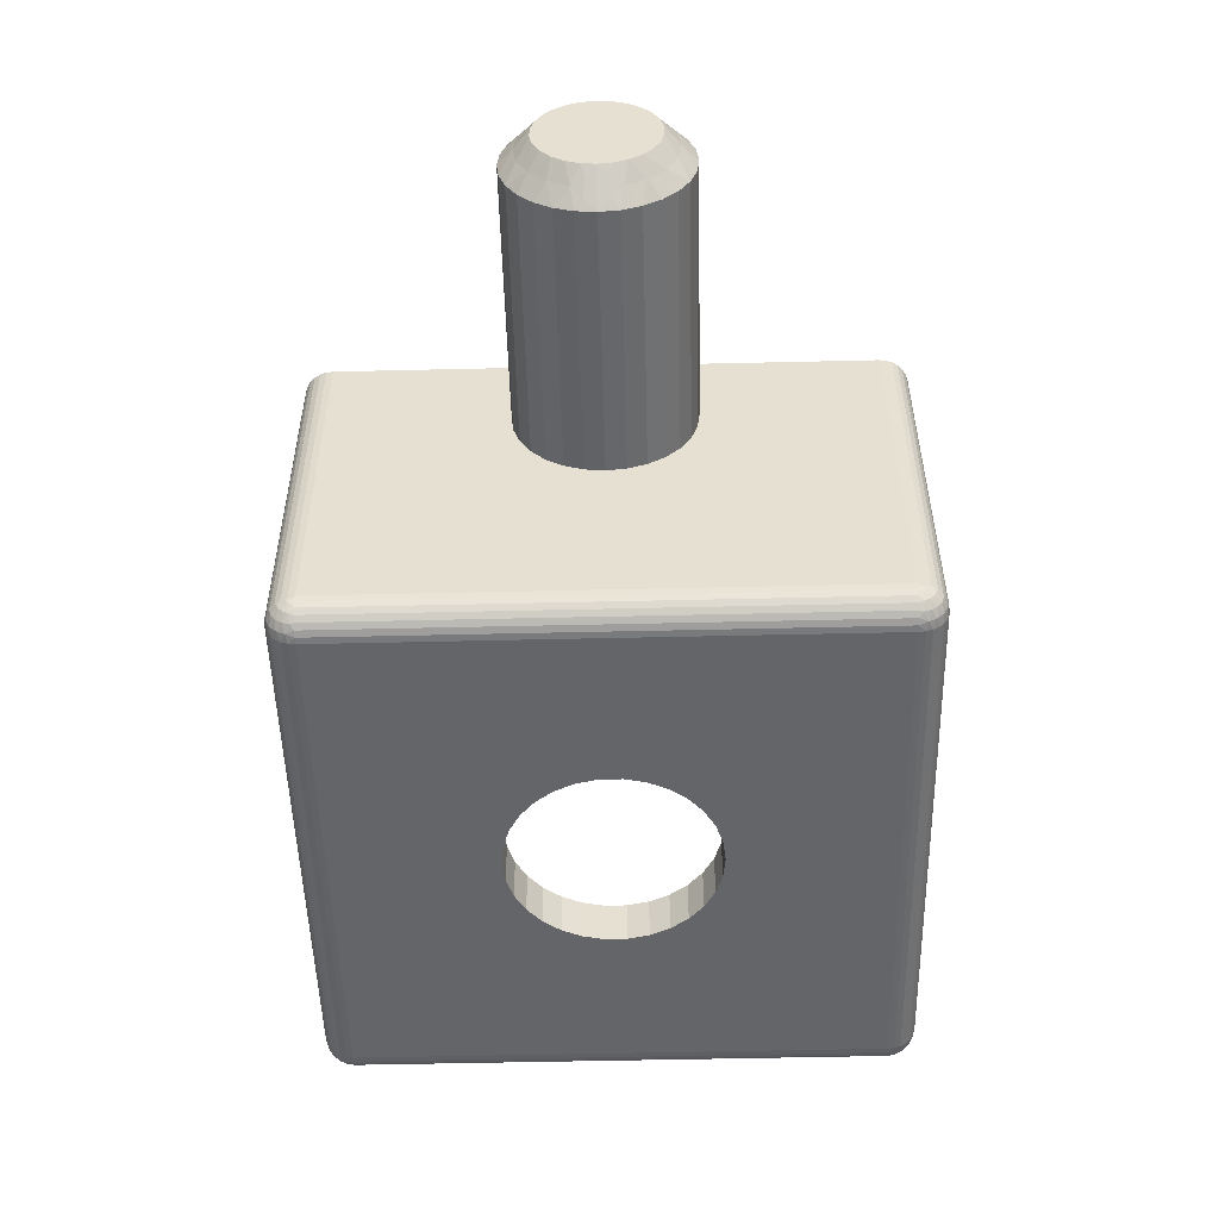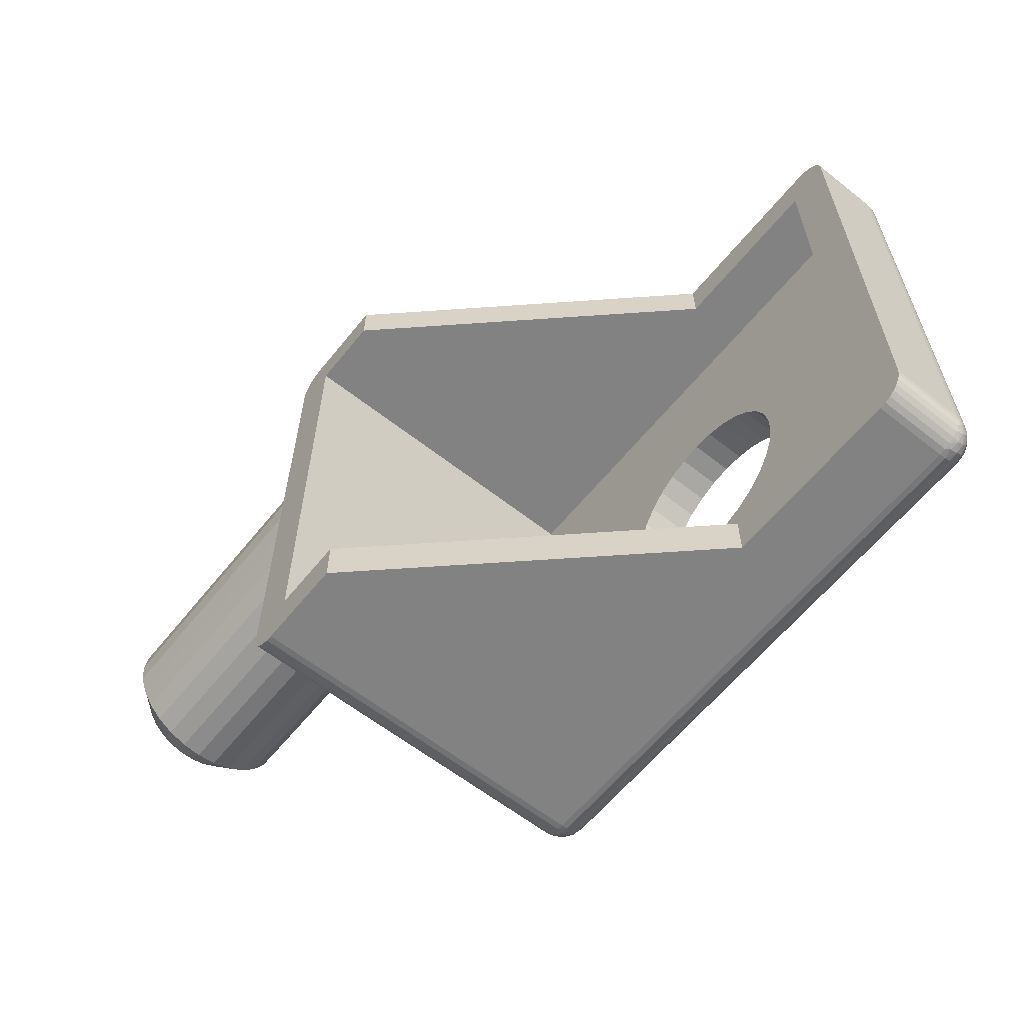
<metadata>
{"format":"obj","ext":"obj","renderer":"f3d","projection":"perspective","resolution":1024,"background":"white","views":[{"elev":-54.6,"azim":91.4,"up":"+Y"},{"elev":-60.9,"azim":-131.8,"up":"+Z"}]}
</metadata>
<code>
v -0.03508 394.2 -298.5
v -0.57 393.6 -298.3
v -0.5513 393.9 -298.9
v -0.5264 394.4 -299.3
v -0.006137 394.8 -299
v 0.4917 394.7 -298.3
v -0.05367 393.9 -297.8
v 0.4774 394.4 -297.9
v 0.4685 394.3 -297.5
v -0.5816 393.3 -297.7
v 0.4367 398.4 -297.4
v 0.6748 398.2 -297
v 0.6717 398.1 -297.5
v 0.1952 398.6 -297.8
v -0.03673 399 -297.4
v -0.2755 399.2 -297.7
v -0.2715 399.3 -297
v 0.2041 394 -297.4
v 0.4654 394.2 -297
v -0.321 393.5 -297.4
v -0.5856 393.3 -297
v 0.6628 398 -297.9
v -0.2871 399 -298.3
v 0.1766 398.2 -298.5
v 0.6484 397.7 -298.3
v -0.3058 398.6 -298.9
v 0.1477 397.7 -299
v 0.6295 397.3 -298.6
v 0.6072 396.9 -298.9
v -0.3307 398.1 -299.3
v -0.3604 397.6 -299.7
v 0.1112 397 -299.4
v 0.5827 396.4 -299
v -0.3936 396.9 -299.9
v 0.07077 396.2 -299.5
v 0.5575 396 -299
v -0.4285 396.3 -300
v -0.4635 395.6 -299.9
v 0.03034 395.5 -299.4
v 0.533 395.5 -298.9
v -0.4967 395 -299.7
v 0.5106 395.1 -298.6
v -19.85 388.8 -293.5
v -19.12 388.7 -293.6
v -19.93 387.3 -293.5
v -19.2 387.2 -293.6
v -18.43 388.7 -293.8
v -18.5 387.2 -293.8
v -17.79 388.7 -294.2
v -17.87 387.2 -294.2
v -17.25 388.6 -294.7
v -17.33 387.1 -294.7
v -16.82 388.6 -295.2
v -16.9 387.1 -295.2
v -16.52 388.6 -295.9
v -16.6 387.1 -295.9
v -16.37 388.6 -296.6
v -16.45 387.1 -296.6
v -16.37 388.6 -297.4
v -16.45 387.1 -297.4
v -16.52 388.6 -298.1
v -16.6 387.1 -298.1
v -16.82 388.6 -298.8
v -16.9 387.1 -298.8
v -17.25 388.6 -299.3
v -17.33 387.1 -299.3
v -17.79 388.7 -299.8
v -17.87 387.2 -299.8
v -18.43 388.7 -300.2
v -18.5 387.2 -300.2
v -19.12 388.7 -300.4
v -19.2 387.2 -300.4
v -19.85 388.8 -300.5
v -19.93 387.3 -300.5
v -9.263 399.6 -297.7
v -9.259 399.7 -297
v -9.275 399.4 -298.3
v -9.293 399.1 -298.9
v -9.318 398.6 -299.3
v -9.348 398 -299.7
v -9.381 397.4 -299.9
v -9.416 396.7 -300
v -9.451 396.1 -299.9
v -9.484 395.4 -299.7
v -9.514 394.9 -299.3
v -9.539 394.4 -298.9
v -9.558 394 -298.3
v -9.569 393.8 -297.7
v -9.573 393.7 -297
v -28.73 391.2 -307
v -22.56 390.9 -307
v -28.86 388.7 -307
v -10.89 387.8 -307
v -13.25 399.9 -307
v -10.26 399.8 -307
v -29.73 391.3 -288
v -29.73 391.3 -306
v -29.86 388.8 -288
v -29.86 388.8 -306
v -10.26 399.8 -287
v -13.25 399.9 -287
v -10.89 387.8 -287
v -22.56 390.9 -287
v -28.86 388.7 -287
v -28.73 391.2 -287
v -9.887 387.7 -306
v -9.259 399.7 -306
v -9.259 399.7 -288
v -9.263 399.6 -296.3
v -9.887 387.7 -288
v -9.539 394.4 -295.1
v -9.514 394.9 -294.7
v -9.484 395.4 -294.3
v -9.558 394 -295.7
v -9.569 393.8 -296.3
v -9.451 396.1 -294.1
v -9.416 396.7 -294
v -9.381 397.4 -294.1
v -9.348 398 -294.3
v -9.318 398.6 -294.7
v -9.293 399.1 -295.1
v -9.275 399.4 -295.7
v -10.94 386.8 -288
v -20.65 387.3 -300.4
v -28.91 387.7 -306
v -21.35 387.3 -300.2
v -21.98 387.4 -299.8
v -22.52 387.4 -299.3
v -22.95 387.4 -298.8
v -23.25 387.4 -298.1
v -23.4 387.4 -297.4
v -23.4 387.4 -296.6
v -28.91 387.7 -288
v -10.94 386.8 -306
v -21.35 387.3 -293.8
v -21.98 387.4 -294.2
v -20.65 387.3 -293.6
v -22.52 387.4 -294.7
v -22.95 387.4 -295.2
v -23.25 387.4 -295.9
v -10.76 399.8 -288.5
v -10.04 399.8 -287
v -9.825 399.8 -287.1
v -9.635 399.7 -287.2
v -9.477 399.7 -287.4
v -9.358 399.7 -287.6
v -9.284 399.7 -287.8
v -13.25 399.9 -288.5
v -10.76 399.8 -305.5
v -9.284 399.7 -306.2
v -9.358 399.7 -306.4
v -9.477 399.7 -306.6
v -9.635 399.7 -306.8
v -9.825 399.8 -306.9
v -10.04 399.8 -307
v -13.25 399.9 -305.5
v -11.36 388.3 -288.5
v -22.56 390.9 -288.5
v -28.34 389.2 -288.5
v -28.23 391.2 -288.5
v -11.36 388.3 -305.5
v -22.56 390.9 -305.5
v -28.34 389.2 -305.5
v -28.23 391.2 -305.5
v -20.57 388.8 -300.4
v -21.27 388.8 -300.2
v -21.9 388.9 -299.8
v -22.44 388.9 -299.3
v -22.87 388.9 -298.8
v -23.17 388.9 -298.1
v -23.32 388.9 -297.4
v -23.32 388.9 -296.6
v -21.27 388.8 -293.8
v -21.9 388.9 -294.2
v -20.57 388.8 -293.6
v -22.44 388.9 -294.7
v -22.87 388.9 -295.2
v -23.17 388.9 -295.9
v -29.16 391.3 -287.1
v -29.35 391.3 -287.2
v -28.95 391.2 -287
v -29.51 391.3 -287.4
v -29.63 391.3 -287.6
v -29.7 391.3 -287.8
v -28.95 391.2 -307
v -29.7 391.3 -306.2
v -29.16 391.3 -306.9
v -29.63 391.3 -306.4
v -29.35 391.3 -306.8
v -29.51 391.3 -306.6
v -0.5816 393.3 -296.3
v -0.57 393.6 -295.7
v -0.5513 393.9 -295.1
v -0.5264 394.4 -294.7
v -0.4967 395 -294.3
v -0.4635 395.6 -294.1
v -0.4285 396.3 -294
v -0.3936 396.9 -294.1
v -0.3604 397.6 -294.3
v -0.3307 398.1 -294.7
v -0.3058 398.6 -295.1
v -0.2871 399 -295.7
v -0.2755 399.2 -296.3
v 0.6072 396.9 -295.1
v 0.6484 397.7 -295.7
v 0.6295 397.3 -295.4
v 0.6717 398.1 -296.5
v 0.533 395.5 -295.1
v 0.5827 396.4 -295
v 0.5575 396 -295
v 0.4917 394.7 -295.7
v 0.6628 398 -296.1
v 0.5106 395.1 -295.4
v 0.4685 394.3 -296.5
v 0.4774 394.4 -296.1
v 0.1766 398.2 -295.5
v 0.1477 397.7 -295
v 0.1952 398.6 -296.2
v 0.2041 394 -296.6
v -0.05367 393.9 -296.2
v -0.321 393.5 -296.6
v 0.4367 398.4 -296.6
v -0.03673 399 -296.6
v -0.03508 394.2 -295.5
v -0.006137 394.8 -295
v 0.03034 395.5 -294.6
v 0.07077 396.2 -294.5
v 0.1112 397 -294.6
v -29.08 388.7 -287
v -29.29 388.8 -287.1
v -29.48 388.8 -287.2
v -29.64 388.8 -287.4
v -29.76 388.8 -287.6
v -29.83 388.8 -287.8
v -29.46 388.5 -287.2
v -29.18 388.6 -287.1
v -29.47 388.3 -287.3
v -29.19 388.3 -287.2
v -29.69 388.4 -287.6
v -29.48 388.1 -287.5
v -29.7 388.3 -287.7
v -29.13 387.8 -288
v -28.91 387.8 -287.8
v -29.83 388.5 -287.9
v -29.85 388.6 -288
v -29.78 388.3 -288
v -29.7 388.2 -287.9
v -29.68 388.5 -287.5
v -29.82 388.5 -287.8
v -29.67 388.7 -287.4
v -29.82 388.6 -287.8
v -29.82 388.7 -287.7
v -29.86 388.6 -288
v -28.87 388.5 -287
v -29.85 388.6 -287.9
v -29.85 388.7 -287.9
v -29.22 387.8 -287.9
v -29.34 387.9 -288
v -29.21 387.9 -287.6
v -28.91 387.8 -287.6
v -28.9 388 -287.4
v -29.2 388.1 -287.3
v -28.89 388.1 -287.2
v -29.49 388 -287.8
v -29.52 388 -288
v -28.88 388.3 -287.1
v -29.67 388.2 -288
v -29.83 388.8 -306.2
v -29.76 388.8 -306.4
v -29.64 388.8 -306.6
v -29.48 388.8 -306.8
v -29.29 388.8 -306.9
v -29.08 388.7 -307
v -29.85 388.6 -306
v -29.78 388.3 -306
v -29.67 388.2 -306
v -29.52 388 -306
v -29.34 387.9 -306
v -29.13 387.8 -306
v -10.9 387.6 -287
v -10.91 387.4 -287.1
v -10.92 387.2 -287.2
v -10.93 387 -287.4
v -10.93 386.9 -287.6
v -10.94 386.8 -287.8
v -9.912 387.7 -287.8
v -9.986 387.7 -287.6
v -10.11 387.7 -287.4
v -10.26 387.8 -287.2
v -10.45 387.8 -287.1
v -10.66 387.8 -287
v -29.49 388 -306.2
v -29.48 388.1 -306.5
v -29.21 387.9 -306.4
v -29.22 387.8 -306.1
v -29.69 388.4 -306.4
v -29.47 388.3 -306.7
v -29.68 388.5 -306.5
v -28.87 388.5 -307
v -29.82 388.7 -306.3
v -29.67 388.7 -306.6
v -29.7 388.3 -306.3
v -29.82 388.6 -306.2
v -29.7 388.2 -306.1
v -29.82 388.5 -306.2
v -29.83 388.5 -306.1
v -29.85 388.7 -306.1
v -28.91 387.8 -306.2
v -29.85 388.7 -306.1
v -29.86 388.6 -306
v -29.18 388.6 -306.9
v -29.19 388.3 -306.8
v -28.88 388.3 -306.9
v -28.89 388.1 -306.8
v -29.2 388.1 -306.7
v -28.9 388 -306.6
v -29.46 388.5 -306.8
v -28.91 387.8 -306.4
v -10.33 387.2 -287.4
v -10.34 387 -287.6
v -10.1 387.3 -287.7
v -10.62 386.9 -287.7
v -10.71 386.8 -288
v -10.5 386.9 -288
v -10.34 387 -287.9
v -10.32 387.4 -287.3
v -10.1 387.4 -287.5
v -10.09 387.6 -287.4
v -10.62 387 -287.4
v -10.31 387.6 -287.2
v -10.61 387.2 -287.2
v -10.59 387.5 -287.1
v -9.907 387.6 -287.9
v -9.924 387.5 -288
v -9.951 387.5 -287.9
v -9.952 387.4 -288
v -9.903 387.7 -287.9
v -9.939 387.7 -287.7
v -9.943 387.6 -287.7
v -9.948 387.5 -287.8
v -9.894 387.7 -288
v -10.01 387.3 -288
v -10.11 387.2 -287.8
v -10.14 387.1 -288
v -10.3 387 -288
v -10.9 387.6 -307
v -10.91 387.4 -306.9
v -10.92 387.2 -306.8
v -10.93 387 -306.6
v -10.93 386.9 -306.4
v -10.94 386.8 -306.2
v -9.924 387.5 -306
v -10.01 387.3 -306
v -10.14 387.1 -306
v -10.3 387 -306
v -10.5 386.9 -306
v -10.71 386.8 -306
v -10.33 387.2 -306.6
v -10.32 387.4 -306.7
v -10.1 387.4 -306.5
v -10.59 387.5 -306.9
v -10.66 387.8 -307
v -10.45 387.8 -306.9
v -10.31 387.6 -306.8
v -10.34 387 -306.4
v -10.1 387.3 -306.3
v -10.11 387.2 -306.2
v -10.61 387.2 -306.8
v -10.34 387 -306.1
v -10.62 387 -306.6
v -10.62 386.9 -306.3
v -9.903 387.7 -306.1
v -9.912 387.7 -306.2
v -9.943 387.6 -306.3
v -9.939 387.7 -306.3
v -9.907 387.6 -306.1
v -9.952 387.4 -306
v -9.951 387.5 -306.1
v -9.948 387.5 -306.2
v -9.893 387.7 -306.1
v -9.986 387.7 -306.4
v -10.09 387.6 -306.6
v -10.11 387.7 -306.6
v -10.26 387.8 -306.8
f 1 2 3
f 1 4 5
f 1 5 6
f 7 8 9
f 7 10 2
f 7 2 1
f 7 1 8
f 11 12 13
f 11 13 14
f 15 16 17
f 15 17 12
f 15 12 11
f 15 14 16
f 15 11 14
f 18 9 19
f 18 7 9
f 20 19 21
f 20 21 10
f 20 10 7
f 20 18 19
f 20 7 18
f 14 13 22
f 14 23 16
f 24 22 25
f 24 26 23
f 24 23 14
f 24 14 22
f 27 28 29
f 27 25 28
f 27 30 26
f 27 31 30
f 27 24 25
f 27 26 24
f 32 29 33
f 32 34 31
f 32 27 29
f 32 31 27
f 35 33 36
f 35 37 34
f 35 38 37
f 35 34 32
f 35 32 33
f 39 36 40
f 39 41 38
f 39 35 36
f 39 38 35
f 5 42 6
f 5 40 42
f 5 4 41
f 5 39 40
f 5 41 39
f 1 6 8
f 1 3 4
f 43 44 45
f 45 44 46
f 46 47 48
f 44 47 46
f 48 49 50
f 47 49 48
f 50 51 52
f 49 51 50
f 52 53 54
f 51 53 52
f 54 55 56
f 53 55 54
f 56 57 58
f 55 57 56
f 58 59 60
f 57 59 58
f 60 61 62
f 59 61 60
f 62 63 64
f 61 63 62
f 64 65 66
f 63 65 64
f 66 67 68
f 65 67 66
f 68 69 70
f 67 69 68
f 70 71 72
f 69 71 70
f 72 73 74
f 71 73 72
f 75 17 16
f 75 76 17
f 77 16 23
f 77 75 16
f 78 23 26
f 78 77 23
f 79 26 30
f 79 78 26
f 80 30 31
f 80 79 30
f 81 31 34
f 81 80 31
f 82 34 37
f 82 81 34
f 83 37 38
f 83 82 37
f 84 38 41
f 84 83 38
f 85 41 4
f 85 84 41
f 86 4 3
f 86 85 4
f 87 3 2
f 87 86 3
f 88 2 10
f 88 87 2
f 89 10 21
f 89 88 10
f 90 91 92
f 91 93 92
f 91 94 93
f 94 95 93
f 96 97 98
f 97 99 98
f 100 101 102
f 102 101 103
f 103 104 102
f 103 105 104
f 106 107 84
f 76 108 109
f 107 76 75
f 110 111 112
f 110 113 108
f 112 113 110
f 110 114 111
f 110 115 114
f 113 116 108
f 116 117 108
f 110 89 115
f 117 118 108
f 118 119 108
f 119 120 108
f 89 106 88
f 88 106 87
f 87 106 86
f 110 106 89
f 120 121 108
f 106 85 86
f 121 122 108
f 106 84 85
f 122 109 108
f 84 107 83
f 83 107 82
f 82 107 81
f 81 107 80
f 80 107 79
f 79 107 78
f 78 107 77
f 77 107 75
f 123 50 52
f 124 125 74
f 52 54 123
f 126 125 124
f 127 125 126
f 128 125 127
f 129 125 128
f 130 125 129
f 123 48 50
f 131 125 130
f 132 125 131
f 133 125 132
f 54 56 123
f 74 125 134
f 123 46 48
f 56 58 123
f 123 45 46
f 58 60 123
f 62 134 60
f 64 134 62
f 66 134 64
f 60 134 123
f 135 133 136
f 137 133 135
f 45 133 137
f 123 133 45
f 133 138 136
f 66 68 134
f 133 139 138
f 68 70 134
f 133 140 139
f 70 72 134
f 133 132 140
f 72 74 134
f 141 100 142
f 141 142 143
f 141 143 144
f 141 144 145
f 141 145 146
f 141 146 147
f 141 147 108
f 101 100 141
f 148 101 141
f 76 141 108
f 149 76 107
f 149 107 150
f 149 150 151
f 149 151 152
f 153 149 152
f 154 149 153
f 155 149 154
f 95 149 155
f 94 156 149
f 94 149 95
f 149 141 76
f 157 148 141
f 158 148 157
f 159 160 158
f 159 158 157
f 149 161 157
f 149 157 141
f 156 161 149
f 156 162 161
f 163 161 162
f 164 163 162
f 163 164 160
f 163 160 159
f 163 165 73
f 163 166 165
f 163 167 166
f 163 168 167
f 163 169 168
f 163 170 169
f 163 171 170
f 49 157 51
f 163 172 171
f 53 51 157
f 163 159 172
f 163 73 161
f 47 157 49
f 55 53 157
f 44 157 47
f 57 55 157
f 43 157 44
f 161 59 57
f 161 61 59
f 161 63 61
f 161 65 63
f 161 57 157
f 159 173 174
f 159 175 173
f 159 43 175
f 159 157 43
f 176 159 174
f 67 65 161
f 177 159 176
f 69 67 161
f 178 159 177
f 71 69 161
f 172 159 178
f 73 71 161
f 101 158 103
f 148 158 101
f 156 91 162
f 94 91 156
f 179 160 180
f 181 160 179
f 105 160 181
f 103 160 105
f 158 160 103
f 160 182 180
f 160 183 182
f 160 184 183
f 160 96 184
f 91 164 162
f 91 90 164
f 164 97 160
f 160 97 96
f 90 185 164
f 164 186 97
f 185 187 164
f 164 188 186
f 187 189 164
f 164 190 188
f 189 190 164
f 115 89 21
f 115 21 191
f 114 191 192
f 114 115 191
f 111 192 193
f 111 114 192
f 112 193 194
f 112 194 195
f 112 111 193
f 113 112 195
f 116 195 196
f 116 113 195
f 117 196 197
f 117 116 196
f 118 197 198
f 118 117 197
f 119 198 199
f 119 118 198
f 120 199 200
f 120 119 199
f 121 200 201
f 121 120 200
f 122 201 202
f 122 121 201
f 109 202 203
f 109 122 202
f 76 203 17
f 76 109 203
f 204 205 206
f 13 12 207
f 208 204 209
f 208 209 210
f 211 212 205
f 211 208 213
f 211 205 204
f 211 204 208
f 29 28 25
f 214 211 215
f 214 212 211
f 8 19 9
f 6 207 212
f 6 214 19
f 6 42 40
f 6 40 36
f 6 36 33
f 6 33 29
f 6 25 22
f 6 22 13
f 6 13 207
f 6 29 25
f 6 212 214
f 6 19 8
f 73 165 74
f 74 165 124
f 124 166 126
f 165 166 124
f 126 167 127
f 166 167 126
f 127 168 128
f 167 168 127
f 128 169 129
f 168 169 128
f 129 170 130
f 169 170 129
f 130 171 131
f 170 171 130
f 131 172 132
f 171 172 131
f 132 178 140
f 172 178 132
f 140 177 139
f 178 177 140
f 139 176 138
f 177 176 139
f 138 174 136
f 176 174 138
f 136 173 135
f 174 173 136
f 135 175 137
f 173 175 135
f 137 43 45
f 175 43 137
f 216 202 201
f 216 200 217
f 216 217 205
f 218 212 207
f 218 203 202
f 218 202 216
f 218 216 212
f 219 19 214
f 219 214 220
f 221 21 19
f 221 191 21
f 221 220 191
f 221 19 219
f 221 219 220
f 222 207 12
f 222 218 207
f 223 12 17
f 223 17 203
f 223 203 218
f 223 222 12
f 223 218 222
f 220 214 215
f 220 192 191
f 224 215 211
f 224 193 192
f 224 192 220
f 224 220 215
f 225 213 208
f 225 211 213
f 225 194 193
f 225 195 194
f 225 193 224
f 225 224 211
f 226 208 210
f 226 196 195
f 226 225 208
f 226 195 225
f 227 210 209
f 227 197 196
f 227 198 197
f 227 226 210
f 227 196 226
f 228 209 204
f 228 199 198
f 228 227 209
f 228 198 227
f 217 206 205
f 217 204 206
f 217 200 199
f 217 228 204
f 217 199 228
f 216 205 212
f 216 201 200
f 104 105 181
f 229 181 179
f 229 104 181
f 230 179 180
f 230 229 179
f 231 180 182
f 231 230 180
f 232 182 183
f 232 231 182
f 233 183 184
f 233 232 183
f 234 184 96
f 234 233 184
f 98 234 96
f 235 236 230
f 235 237 238
f 235 238 236
f 239 240 237
f 239 241 240
f 242 133 243
f 244 245 246
f 244 246 247
f 244 247 241
f 248 237 235
f 248 239 237
f 249 241 239
f 249 244 241
f 250 231 232
f 250 232 233
f 250 235 231
f 250 248 235
f 251 239 248
f 251 249 239
f 252 233 234
f 252 250 233
f 252 248 250
f 252 251 248
f 253 98 245
f 253 245 244
f 229 254 104
f 255 98 253
f 255 244 249
f 255 249 251
f 255 253 244
f 256 234 98
f 256 255 251
f 256 252 234
f 256 251 252
f 256 98 255
f 257 258 242
f 257 242 243
f 259 260 261
f 259 243 260
f 259 257 243
f 262 261 263
f 262 259 261
f 264 265 258
f 264 257 259
f 264 258 257
f 238 266 254
f 238 263 266
f 238 262 263
f 240 264 259
f 240 259 262
f 247 267 265
f 247 246 267
f 247 265 264
f 236 229 230
f 236 238 254
f 236 254 229
f 237 262 238
f 237 240 262
f 241 247 264
f 241 264 240
f 235 230 231
f 99 97 186
f 268 186 188
f 268 99 186
f 269 188 190
f 269 268 188
f 270 190 189
f 270 269 190
f 271 189 187
f 271 270 189
f 272 187 185
f 272 271 187
f 273 185 90
f 273 272 185
f 92 273 90
f 98 99 274
f 245 274 275
f 245 98 274
f 246 245 275
f 267 275 276
f 267 246 275
f 265 276 277
f 265 267 276
f 258 278 279
f 258 277 278
f 258 265 277
f 242 258 279
f 133 279 125
f 133 242 279
f 280 104 254
f 280 102 104
f 281 254 266
f 281 280 254
f 282 266 263
f 282 281 266
f 283 263 261
f 283 282 263
f 284 261 260
f 284 283 261
f 285 260 243
f 285 284 260
f 123 243 133
f 123 285 243
f 286 108 147
f 286 110 108
f 287 147 146
f 287 286 147
f 288 146 145
f 288 287 146
f 289 145 144
f 289 288 145
f 290 144 143
f 290 289 144
f 291 143 142
f 291 290 143
f 102 142 100
f 102 291 142
f 292 278 277
f 292 293 294
f 292 295 278
f 292 294 295
f 296 297 293
f 296 298 297
f 273 92 299
f 300 268 269
f 300 269 301
f 300 301 298
f 302 293 292
f 302 296 293
f 303 298 296
f 303 300 298
f 304 277 276
f 304 276 275
f 304 292 277
f 304 302 292
f 305 296 302
f 305 303 296
f 306 275 274
f 306 304 275
f 306 302 304
f 306 305 302
f 307 99 268
f 307 268 300
f 279 308 125
f 309 300 303
f 309 99 307
f 309 303 305
f 309 307 300
f 310 309 305
f 310 274 99
f 310 306 274
f 310 305 306
f 310 99 309
f 311 272 273
f 311 273 299
f 312 313 314
f 312 299 313
f 312 311 299
f 315 314 316
f 315 312 314
f 317 271 272
f 317 311 312
f 317 272 311
f 294 318 308
f 294 316 318
f 294 315 316
f 297 317 312
f 297 312 315
f 301 269 270
f 301 270 271
f 301 271 317
f 295 279 278
f 295 294 308
f 295 308 279
f 293 315 294
f 293 297 315
f 298 317 297
f 298 301 317
f 319 320 321
f 322 284 285
f 322 323 324
f 322 324 325
f 322 325 320
f 322 285 323
f 326 327 328
f 326 319 327
f 329 283 284
f 329 284 322
f 329 320 319
f 329 322 320
f 330 288 289
f 330 289 290
f 330 328 288
f 330 326 328
f 331 281 282
f 331 282 283
f 331 283 329
f 331 319 326
f 331 329 319
f 332 290 291
f 332 280 281
f 332 291 280
f 332 281 331
f 332 330 290
f 332 326 330
f 332 331 326
f 333 334 110
f 333 335 336
f 333 336 334
f 337 110 286
f 337 338 339
f 337 339 340
f 337 286 338
f 341 337 340
f 341 340 335
f 285 123 323
f 341 333 110
f 341 110 337
f 341 335 333
f 102 280 291
f 336 342 334
f 343 344 342
f 343 336 335
f 343 342 336
f 321 335 340
f 321 343 335
f 325 345 344
f 325 324 345
f 325 344 343
f 338 286 287
f 327 321 340
f 327 340 339
f 320 343 321
f 320 325 343
f 328 287 288
f 328 339 338
f 328 327 339
f 328 338 287
f 319 321 327
f 299 92 93
f 299 93 346
f 313 346 347
f 313 299 346
f 314 347 348
f 314 313 347
f 316 348 349
f 316 314 348
f 318 350 351
f 318 349 350
f 318 316 349
f 308 318 351
f 125 351 134
f 125 308 351
f 352 110 334
f 352 106 110
f 353 334 342
f 353 352 334
f 354 342 344
f 354 353 342
f 355 344 345
f 355 354 344
f 356 345 324
f 356 355 345
f 357 324 323
f 357 356 324
f 134 323 123
f 134 357 323
f 358 359 360
f 361 347 346
f 361 362 363
f 361 363 364
f 361 364 359
f 361 346 362
f 365 366 367
f 365 358 366
f 368 348 347
f 368 347 361
f 368 359 358
f 368 361 359
f 369 354 355
f 369 355 356
f 369 367 354
f 369 365 367
f 370 350 349
f 370 349 348
f 370 348 368
f 370 358 365
f 370 368 358
f 371 356 357
f 371 351 350
f 371 357 351
f 371 350 370
f 371 369 356
f 371 365 369
f 371 370 365
f 372 373 106
f 372 374 375
f 372 375 373
f 376 106 352
f 376 377 378
f 376 378 379
f 376 352 377
f 380 376 379
f 380 379 374
f 346 93 362
f 380 372 106
f 380 106 376
f 380 374 372
f 134 351 357
f 375 381 373
f 382 383 381
f 382 375 374
f 382 381 375
f 360 374 379
f 360 382 374
f 364 384 383
f 364 363 384
f 364 383 382
f 377 352 353
f 366 360 379
f 366 379 378
f 359 382 360
f 359 364 382
f 367 353 354
f 367 378 377
f 367 366 378
f 367 377 353
f 358 360 366
f 362 95 155
f 362 93 95
f 363 155 154
f 363 362 155
f 384 154 153
f 384 363 154
f 383 153 152
f 383 384 153
f 381 152 151
f 381 383 152
f 373 151 150
f 373 381 151
f 106 150 107
f 106 373 150

</code>
